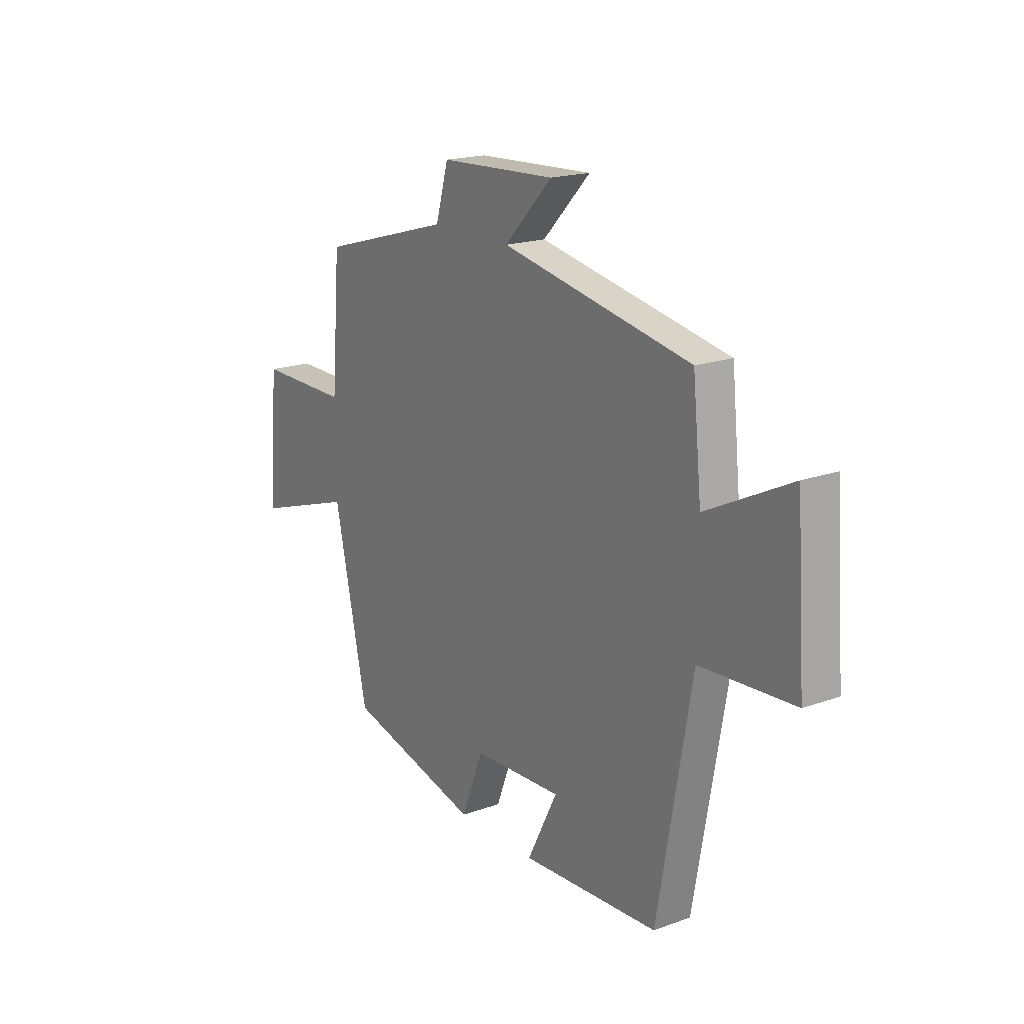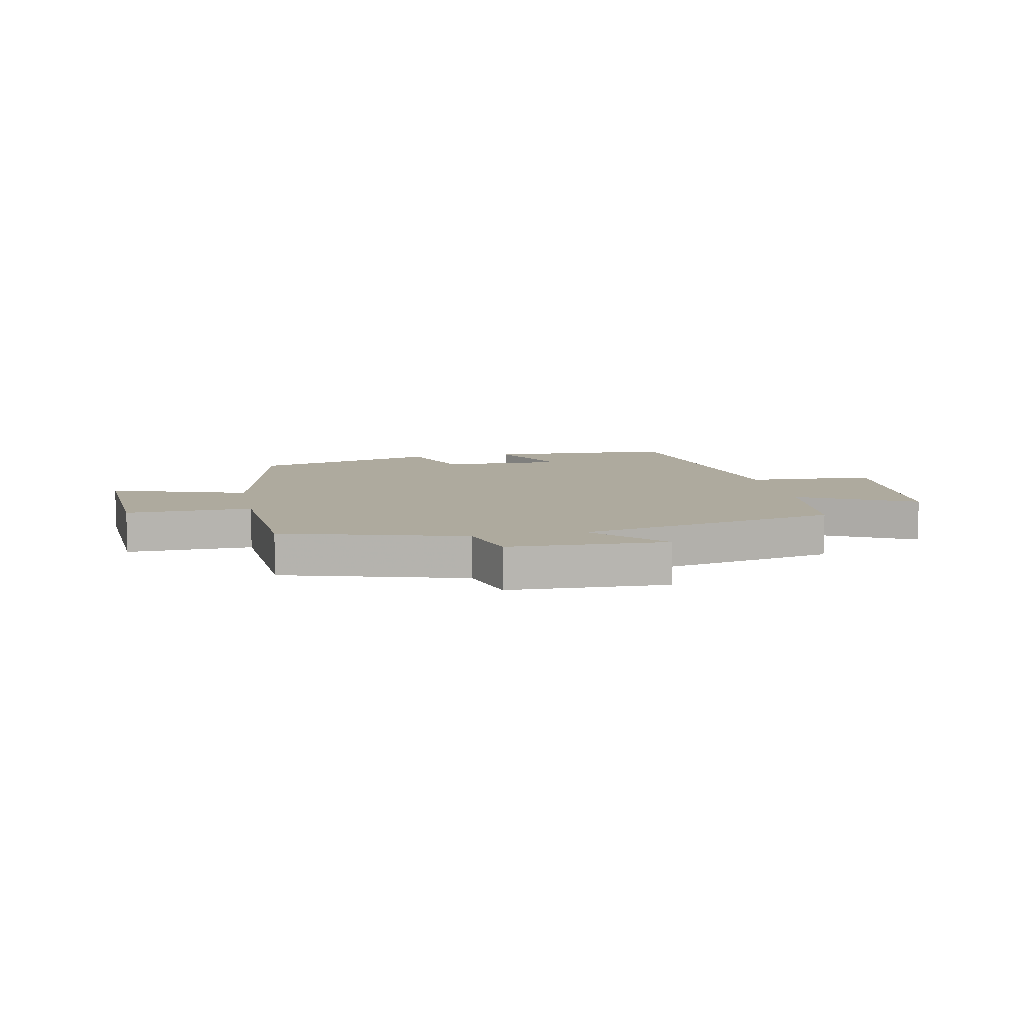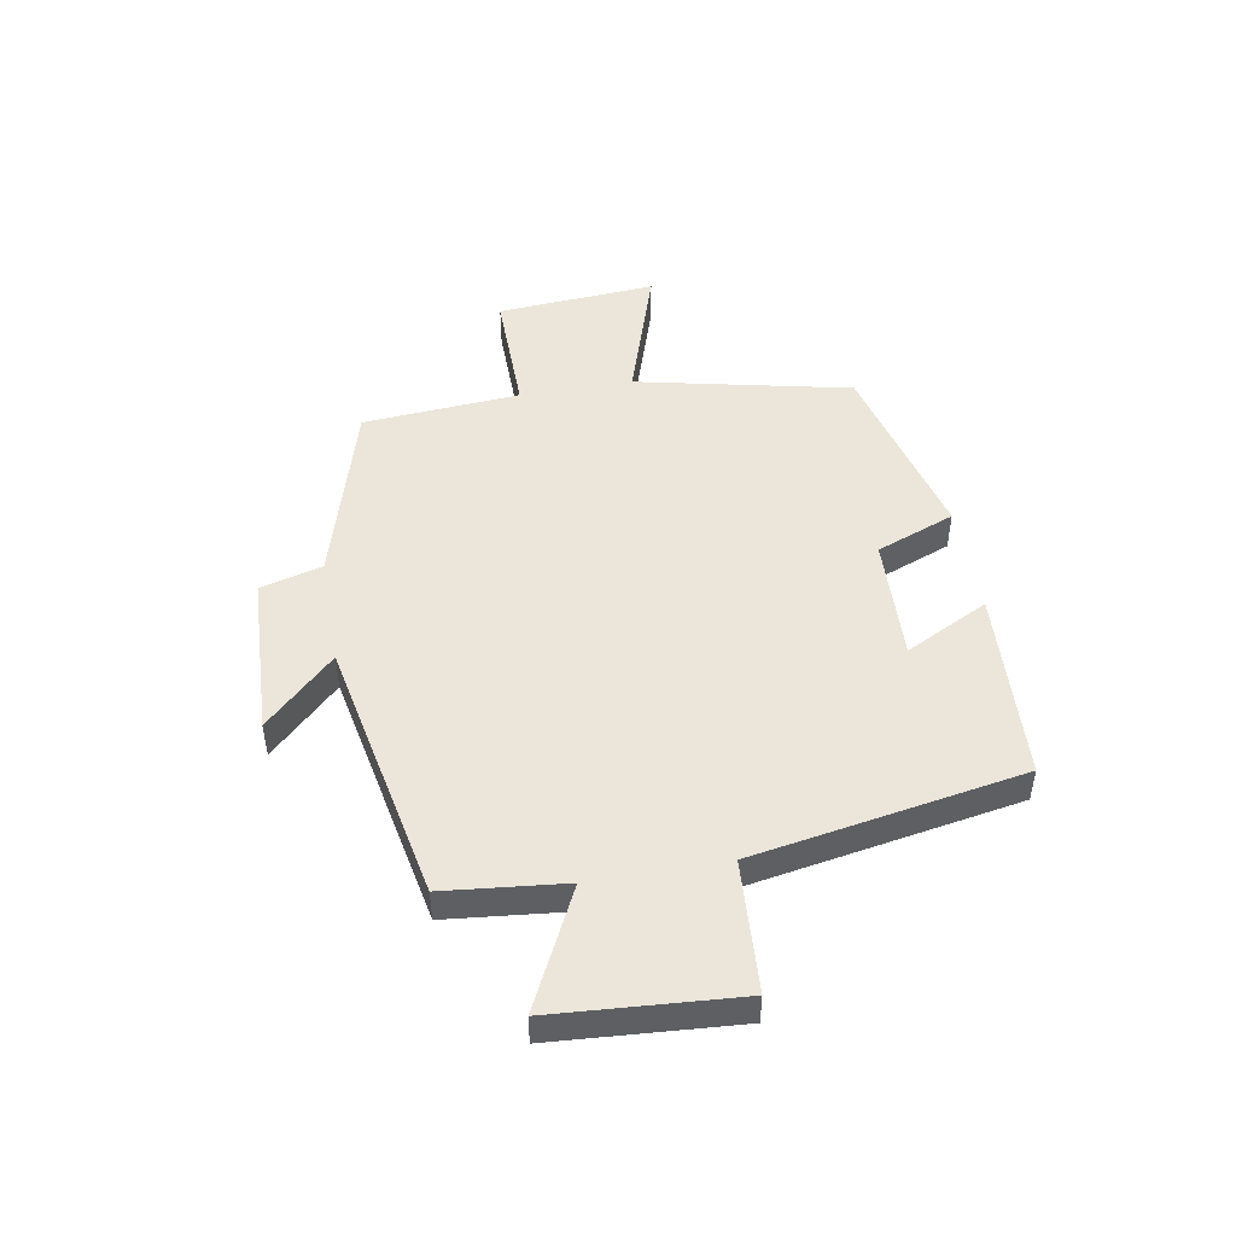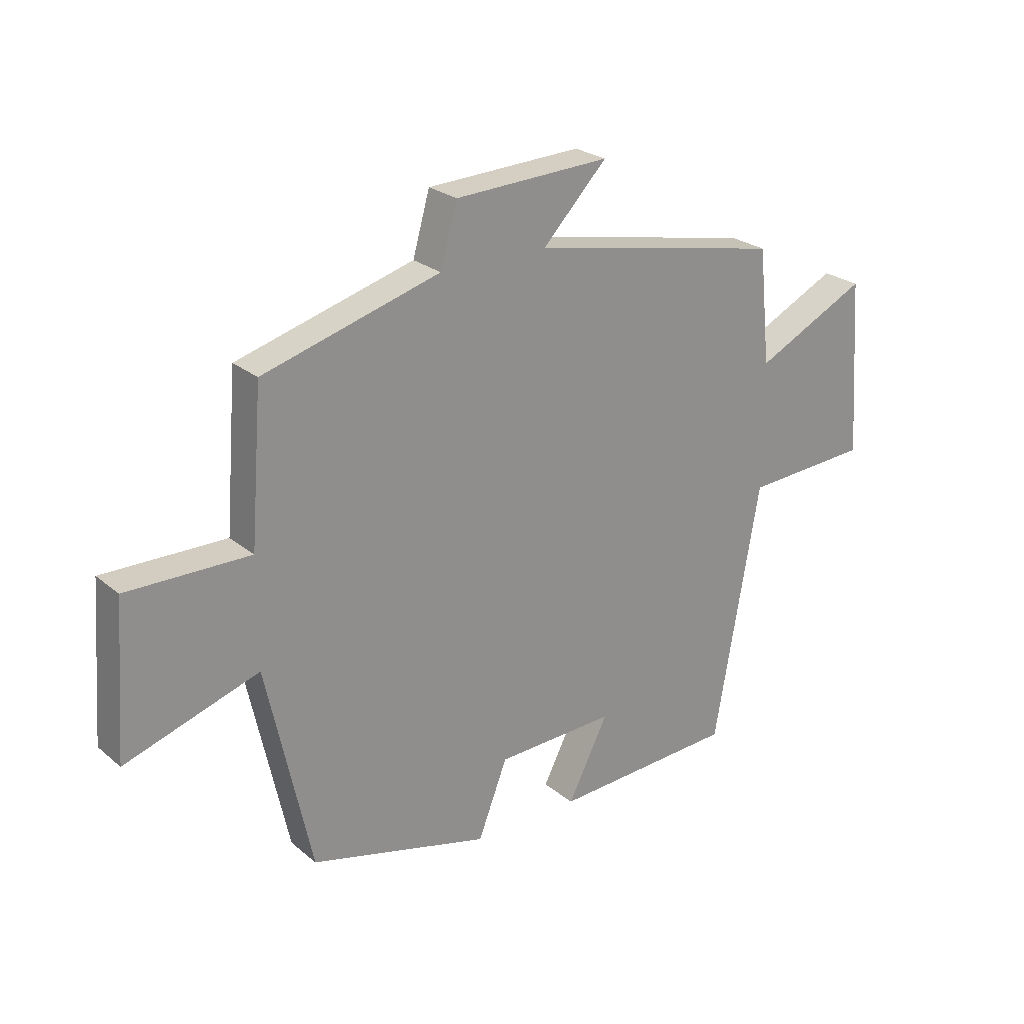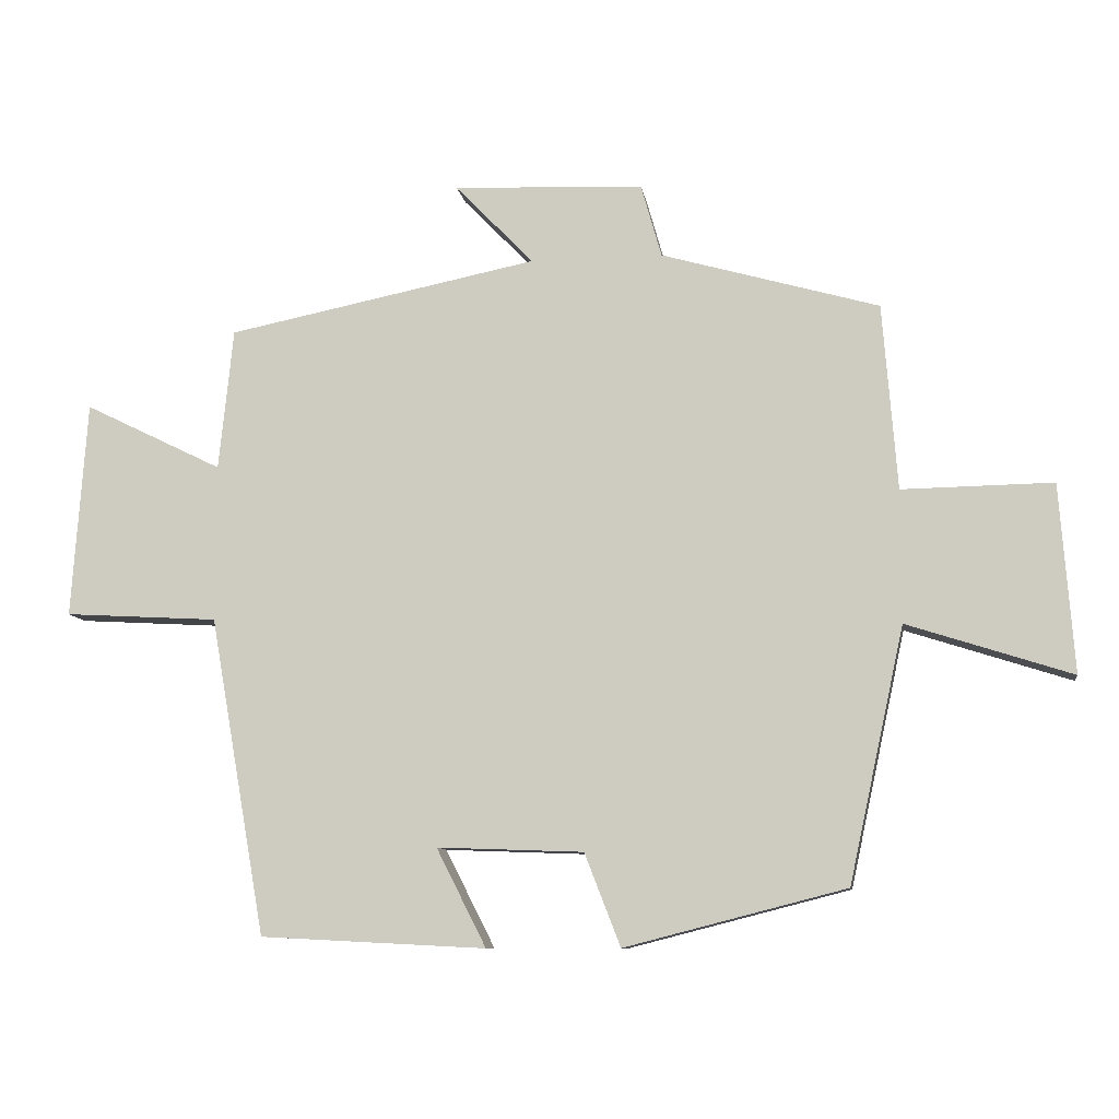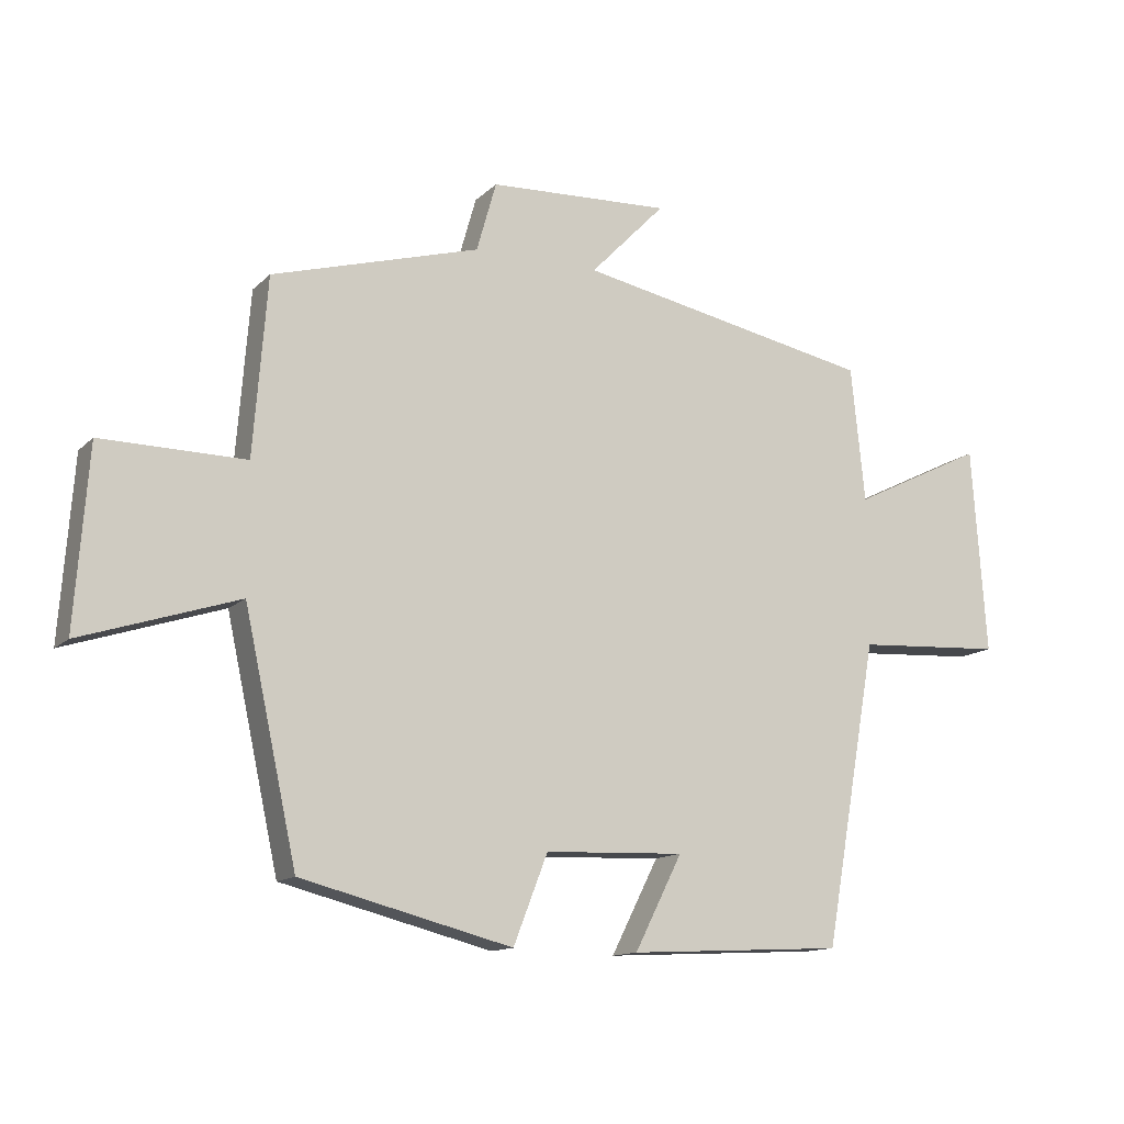
<metadata>
{"format":"obj","ext":"obj","renderer":"f3d","projection":"perspective","resolution":1024,"background":"white","views":[{"elev":18.5,"azim":55.3,"up":"+Z"},{"elev":9.2,"azim":-11.5,"up":"+Y"},{"elev":48.4,"azim":80.1,"up":"+Y"},{"elev":24.7,"azim":-37.1,"up":"+Z"},{"elev":-9.6,"azim":-171.1,"up":"+Z"},{"elev":-13.2,"azim":-27.1,"up":"+Z"}]}
</metadata>
<code>
v -0.479 0.07 0.41
v -0.164 0.07 0.5
v -0.134 0.07 0.606
v 0.142 0.07 0.618
v 0.028 0.07 0.5
v 0.479 0.07 0.41
v 0.5 0.07 0.205
v 0.701 0.07 0.304
v 0.723 0.07 -0.01
v 0.5 0.07 -0.023
v 0.419 0.07 -0.483
v 0.092 0.07 -0.5
v 0.164 0.07 -0.358
v -0.048 0.07 -0.366
v -0.1 0.07 -0.5
v -0.42 0.07 -0.418
v -0.5 0.07 -0.051
v -0.738 0.07 -0.128
v -0.718 0.07 0.144
v -0.5 0.07 0.141
v -0.479 0 0.41
v -0.164 0 0.5
v -0.134 0 0.606
v 0.142 0 0.618
v 0.028 0 0.5
v 0.479 0 0.41
v 0.5 0 0.205
v 0.701 0 0.304
v 0.723 0 -0.01
v 0.5 0 -0.023
v 0.419 0 -0.483
v 0.092 0 -0.5
v 0.164 0 -0.358
v -0.048 0 -0.366
v -0.1 0 -0.5
v -0.42 0 -0.418
v -0.5 0 -0.051
v -0.738 0 -0.128
v -0.718 0 0.144
v -0.5 0 0.141
f 17 18 19 20
f 17 20 1 2
f 14 15 16 17
f 13 14 17 2
f 10 11 12 13
f 10 13 2 3
f 7 8 9 10
f 5 6 7 10
f 5 10 3
f 3 4 5
f 40 39 38 37
f 22 21 40 37
f 37 36 35 34
f 22 37 34 33
f 33 32 31 30
f 23 22 33 30
f 30 29 28 27
f 30 27 26 25
f 23 30 25
f 25 24 23
f 1 21 22 2
f 2 22 23 3
f 3 23 24 4
f 4 24 25 5
f 5 25 26 6
f 6 26 27 7
f 7 27 28 8
f 8 28 29 9
f 9 29 30 10
f 10 30 31 11
f 11 31 32 12
f 12 32 33 13
f 13 33 34 14
f 14 34 35 15
f 15 35 36 16
f 16 36 37 17
f 17 37 38 18
f 18 38 39 19
f 19 39 40 20
f 20 40 21 1

</code>
